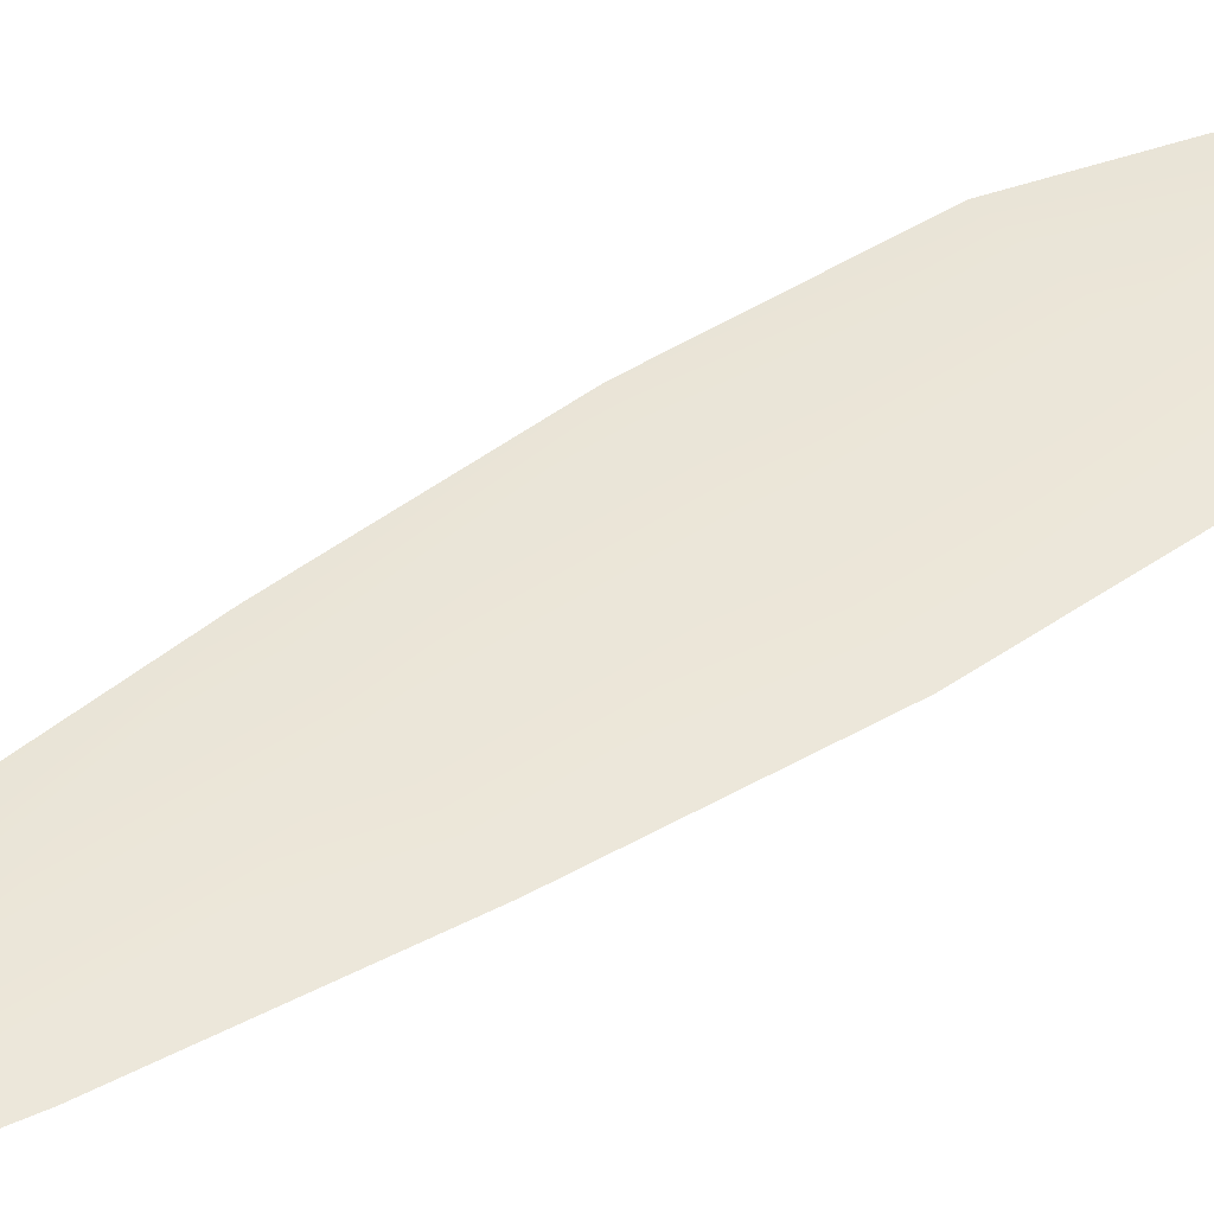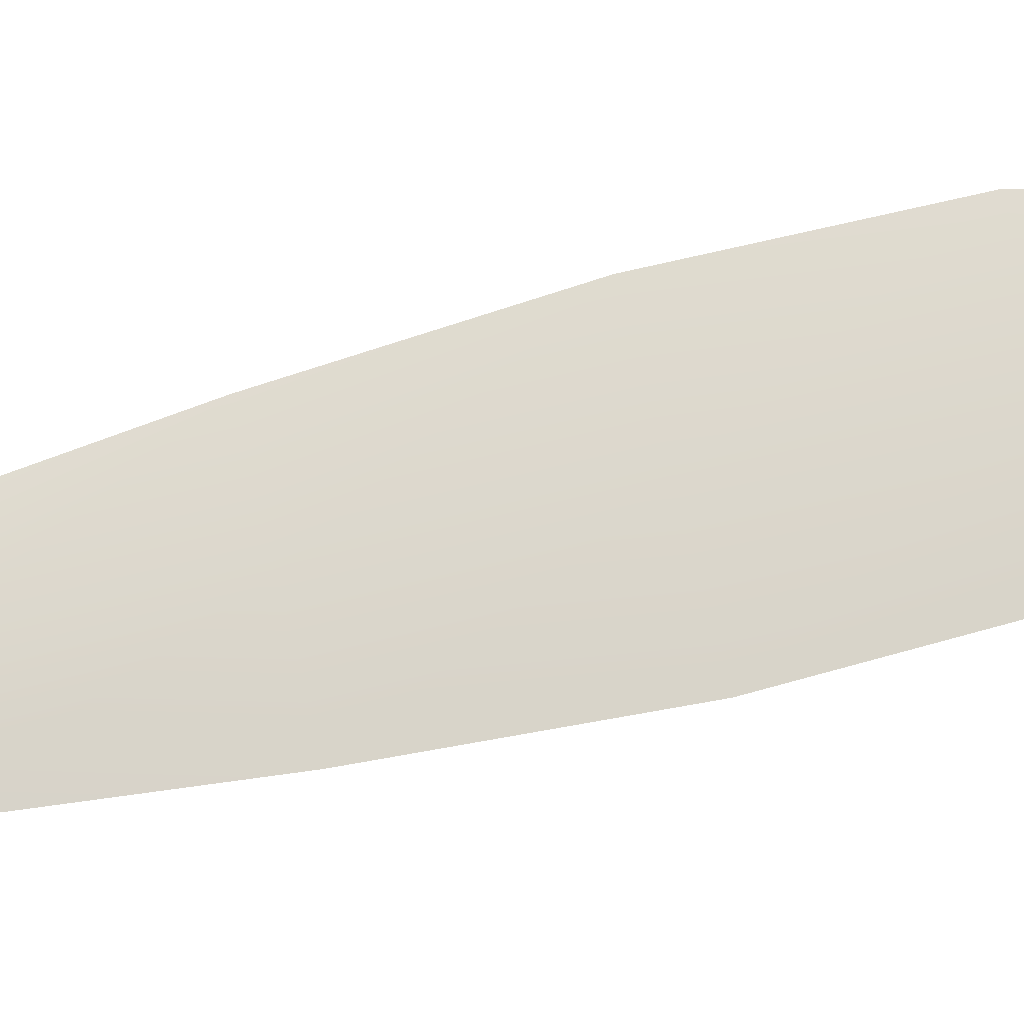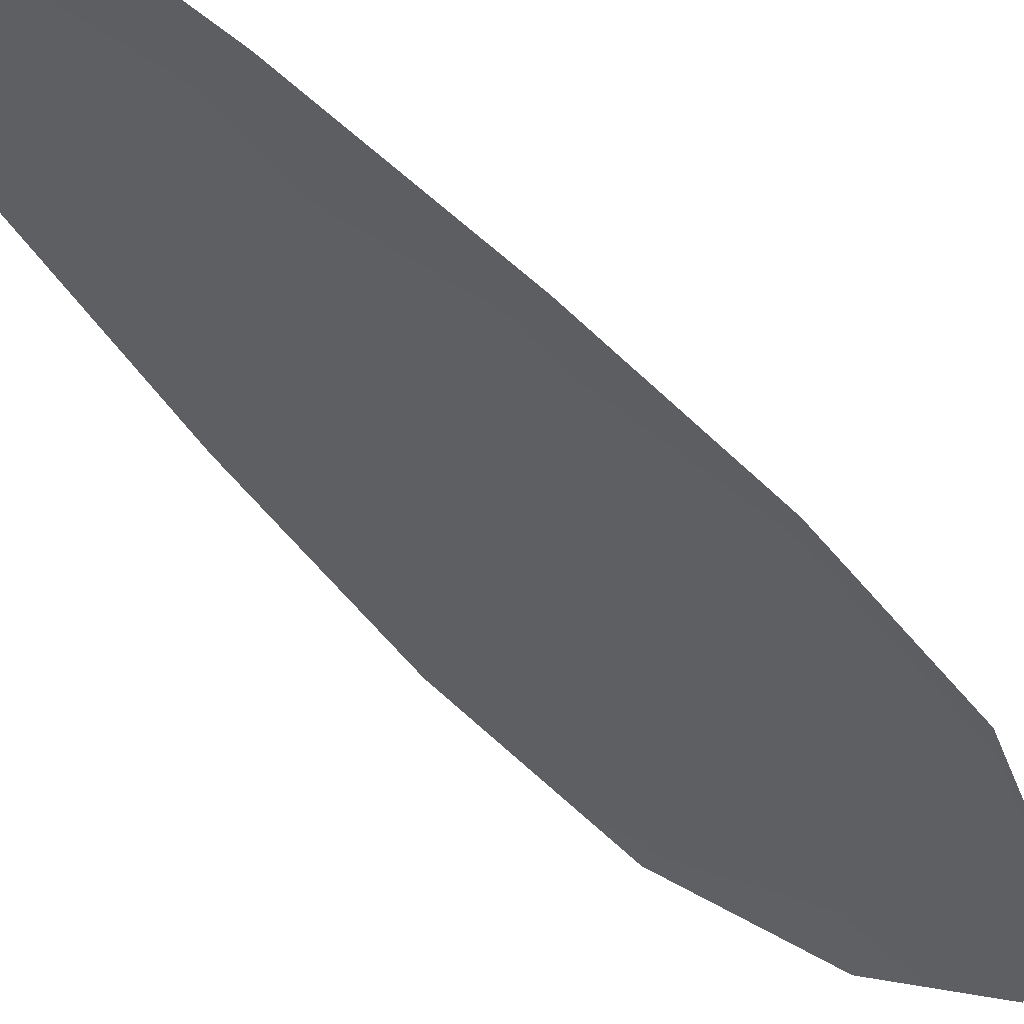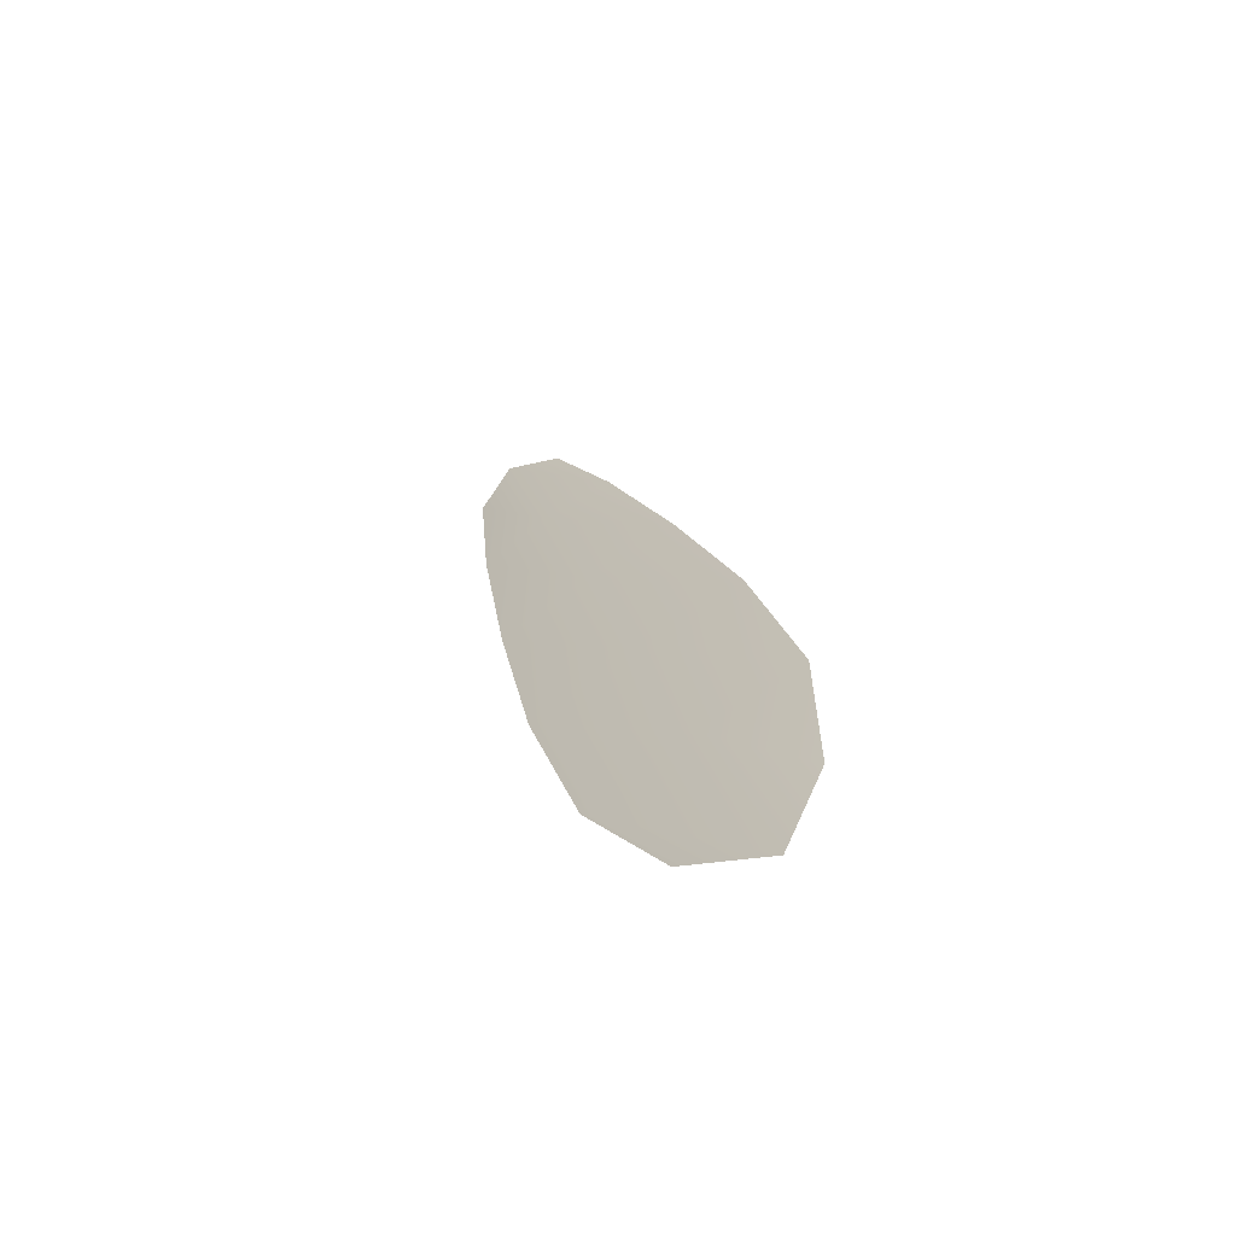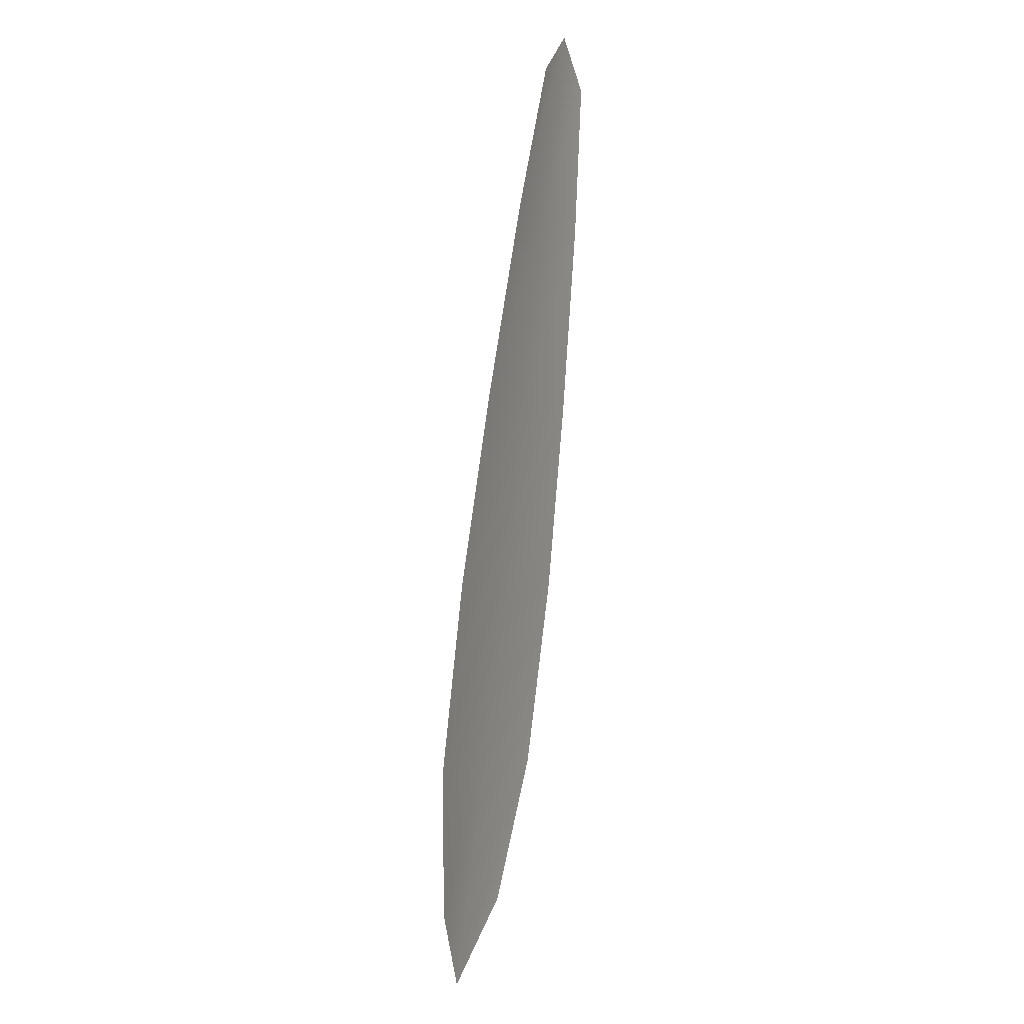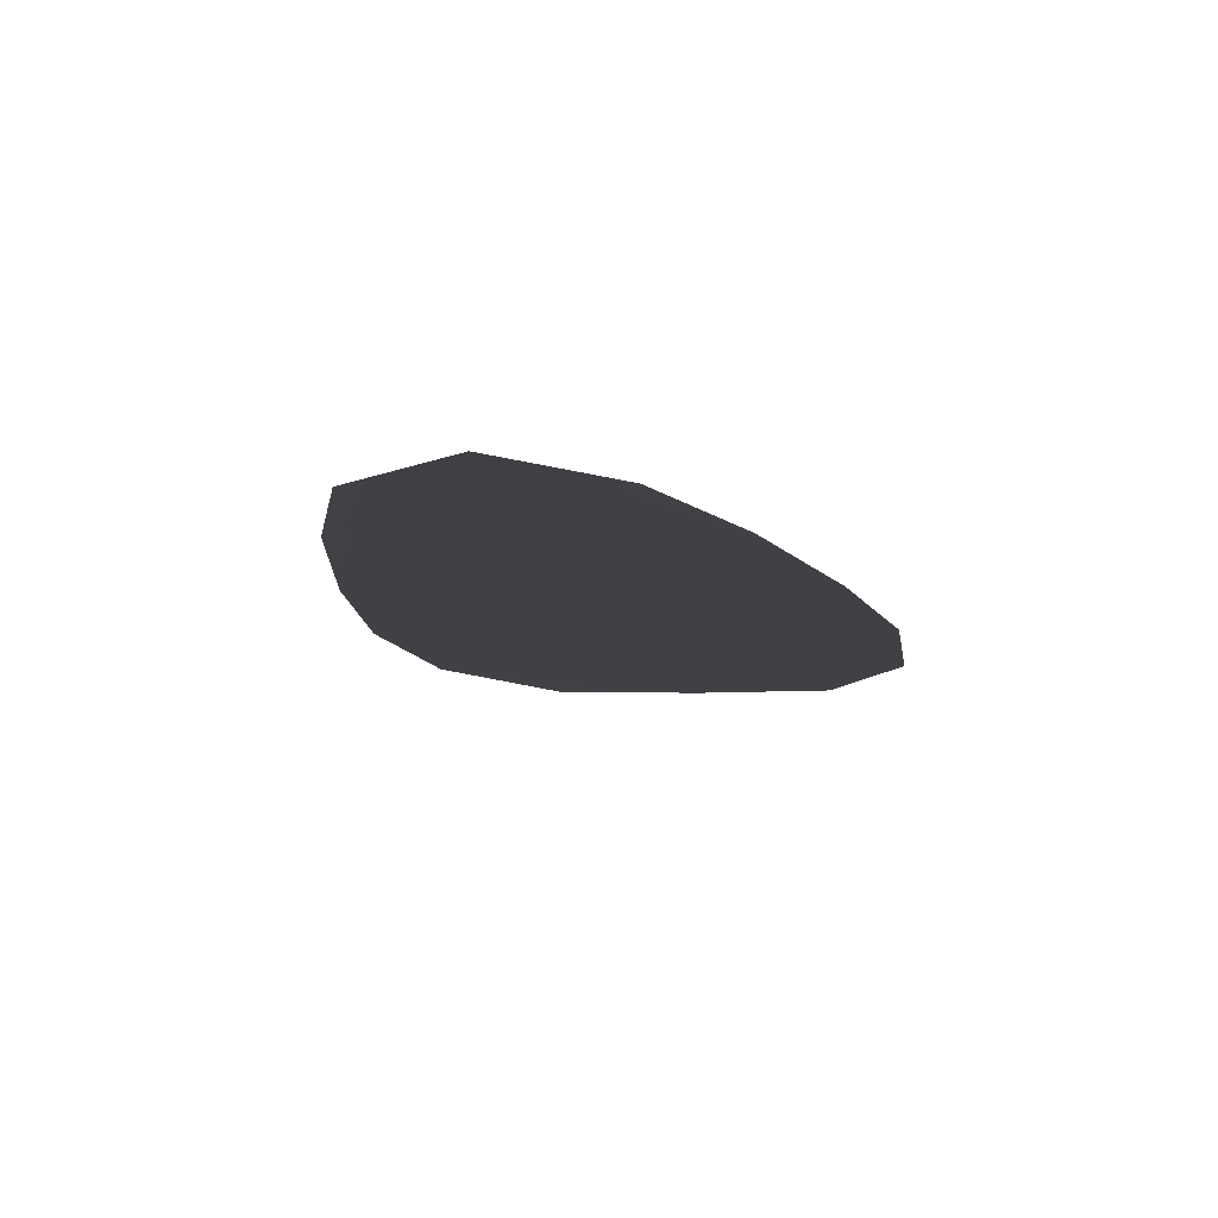
<metadata>
{"format":"obj","ext":"obj","renderer":"f3d","projection":"perspective","resolution":1024,"background":"white","views":[{"elev":47.1,"azim":-111.8,"up":"+Z"},{"elev":72.8,"azim":-89.3,"up":"+Z"},{"elev":-40.8,"azim":-130.9,"up":"+Z"},{"elev":-63.0,"azim":30.8,"up":"+Y"},{"elev":14.0,"azim":115.4,"up":"+Y"},{"elev":-5.1,"azim":-159.8,"up":"+Z"}]}
</metadata>
<code>
o feather_flight_primary_009
v 0.1924 0.2367 0.03204
v 0.1834 0.2343 0.03204
v 0.2163 0.1541 0.03204
v 0.204 0.1508 0.03204
v 0.1868 0.2397 0.03255
v 0.2127 0.1448 0.03255
v 0.1986 0.2233 0.03204
v 0.2056 0.2055 0.03204
v 0.2118 0.1876 0.03204
v 0.2164 0.1692 0.03204
v 0.1965 0.1638 0.03204
v 0.1912 0.182 0.03204
v 0.1876 0.2007 0.03204
v 0.1847 0.2196 0.03204
v 0.1917 0.2214 0.03255
v 0.1966 0.2031 0.03255
v 0.2015 0.1848 0.03255
v 0.2064 0.1665 0.03255
f 18 10 3 6
f 11 18 6 4
f 5 1 7 15
f 15 7 8 16
f 16 8 9 17
f 17 9 10 18
f 2 5 15 14
f 14 15 16 13
f 13 16 17 12
f 12 17 18 11

</code>
